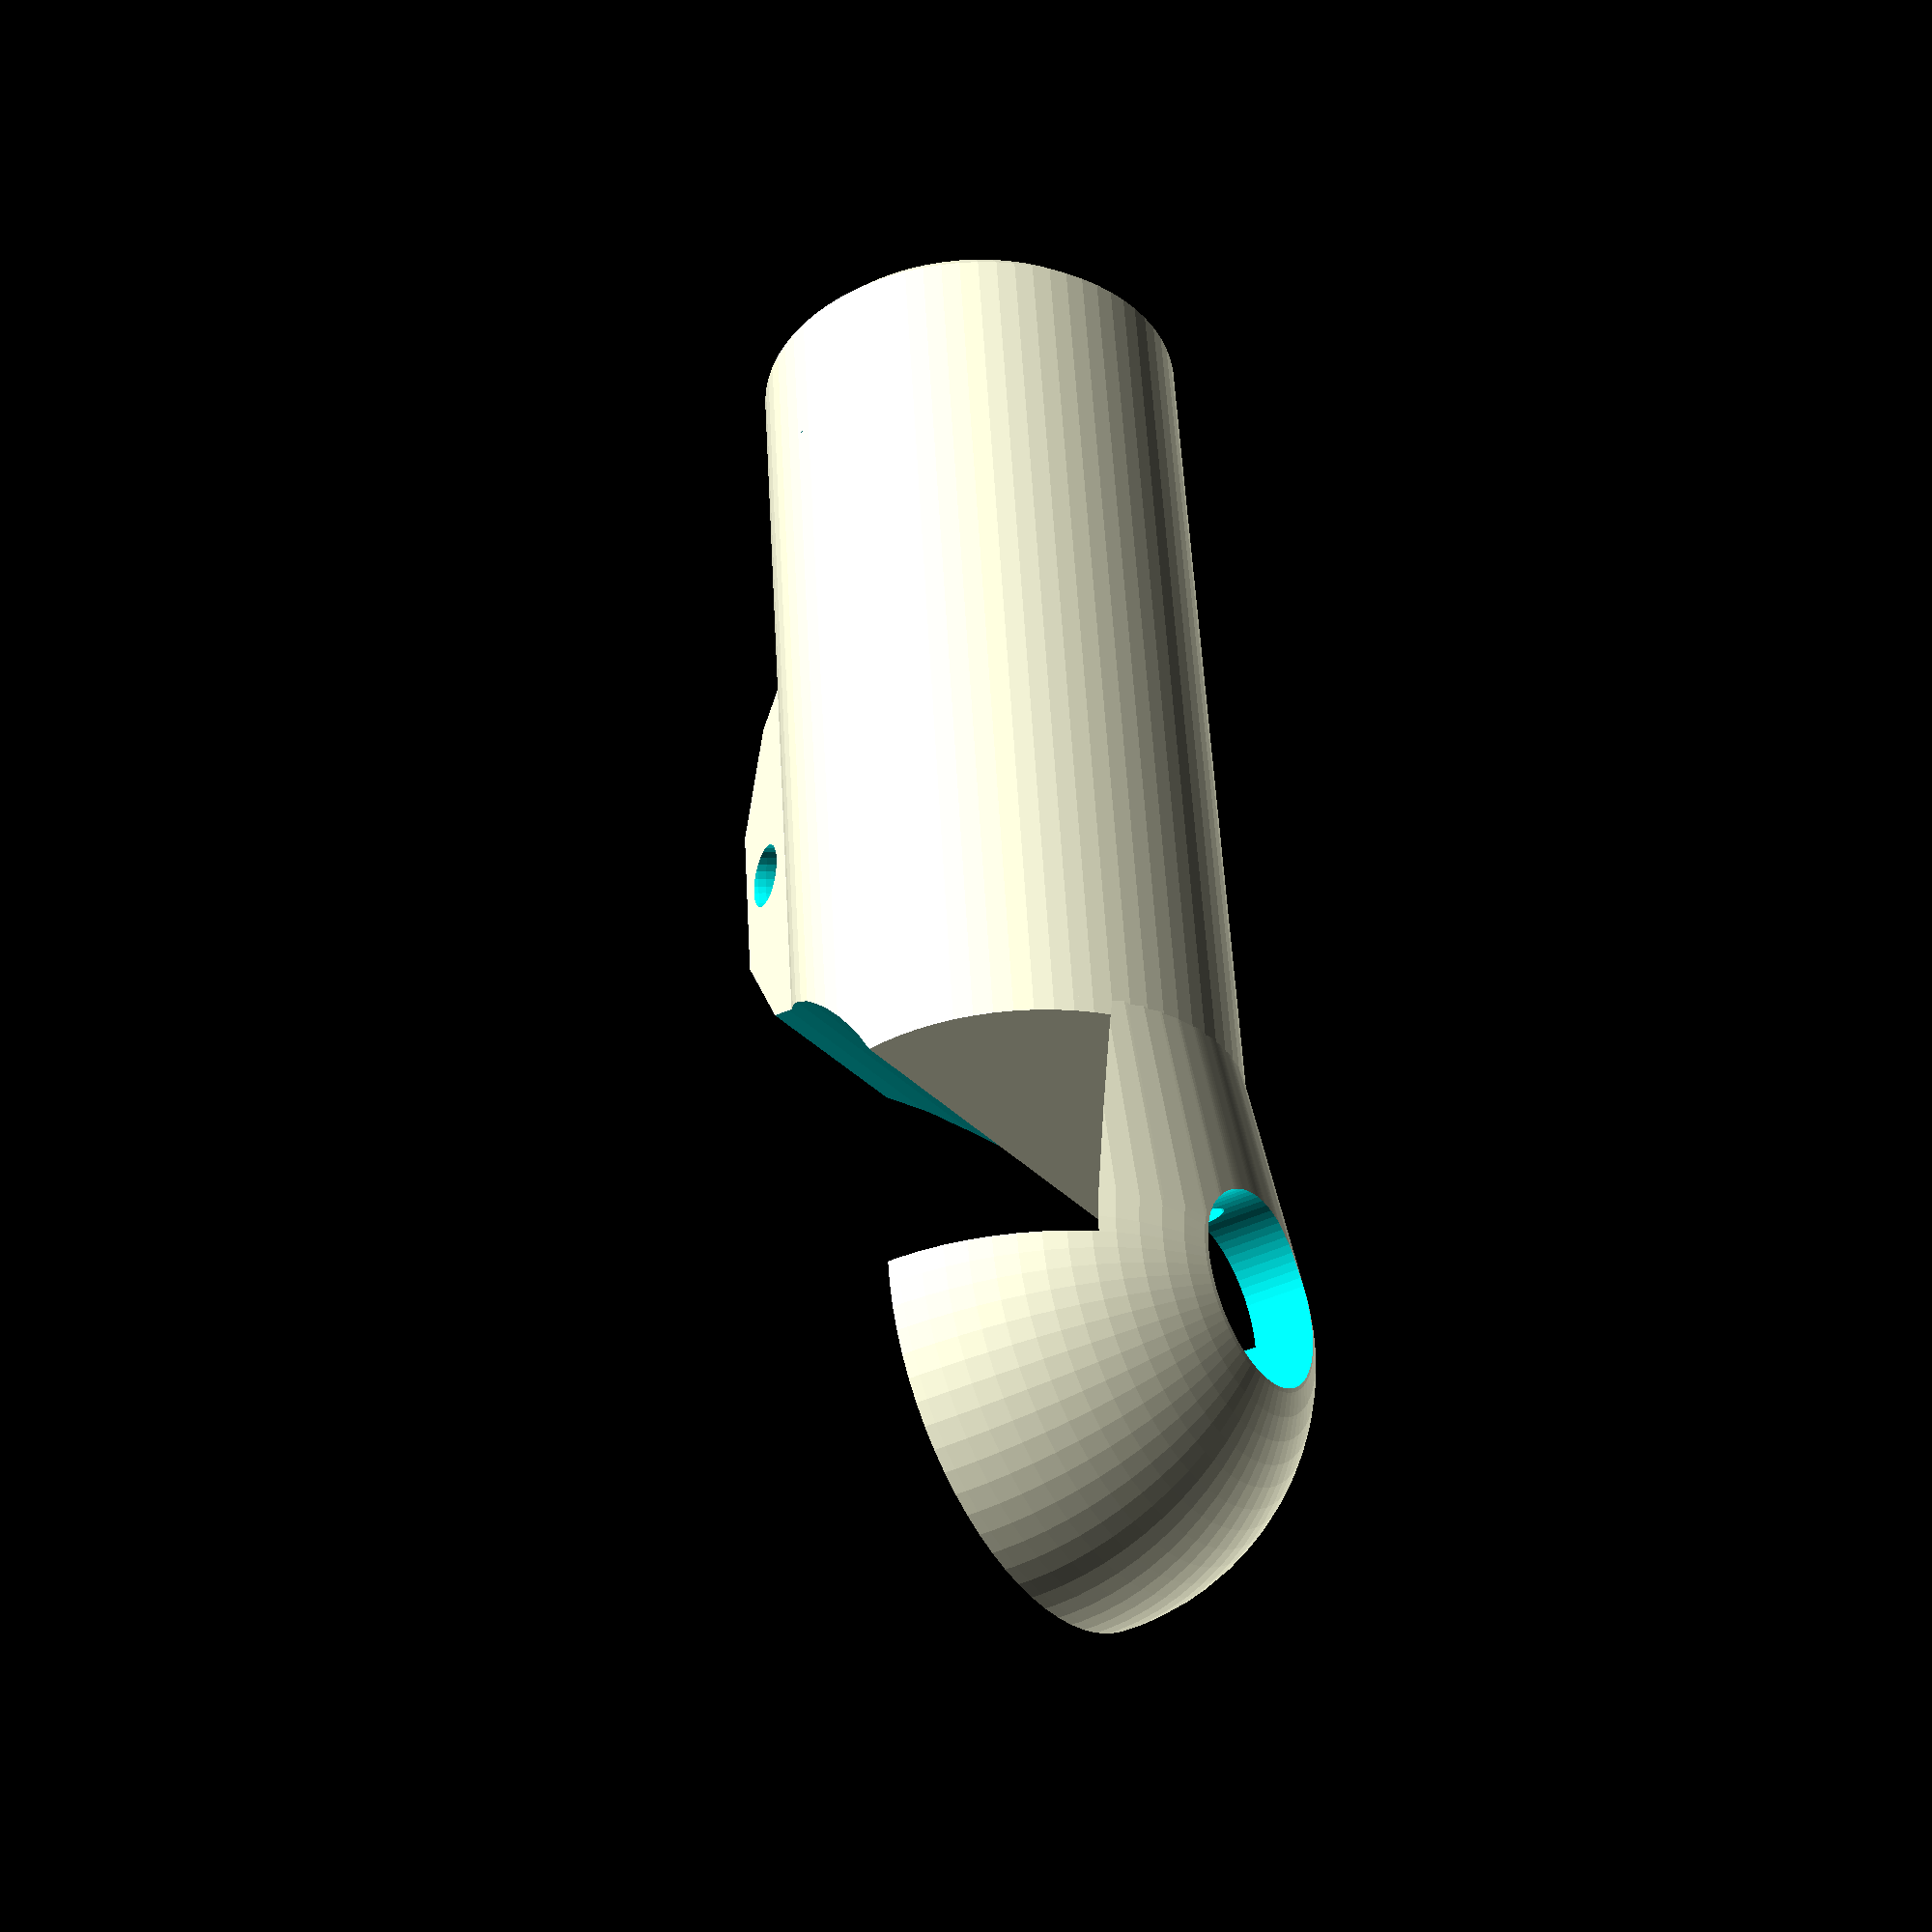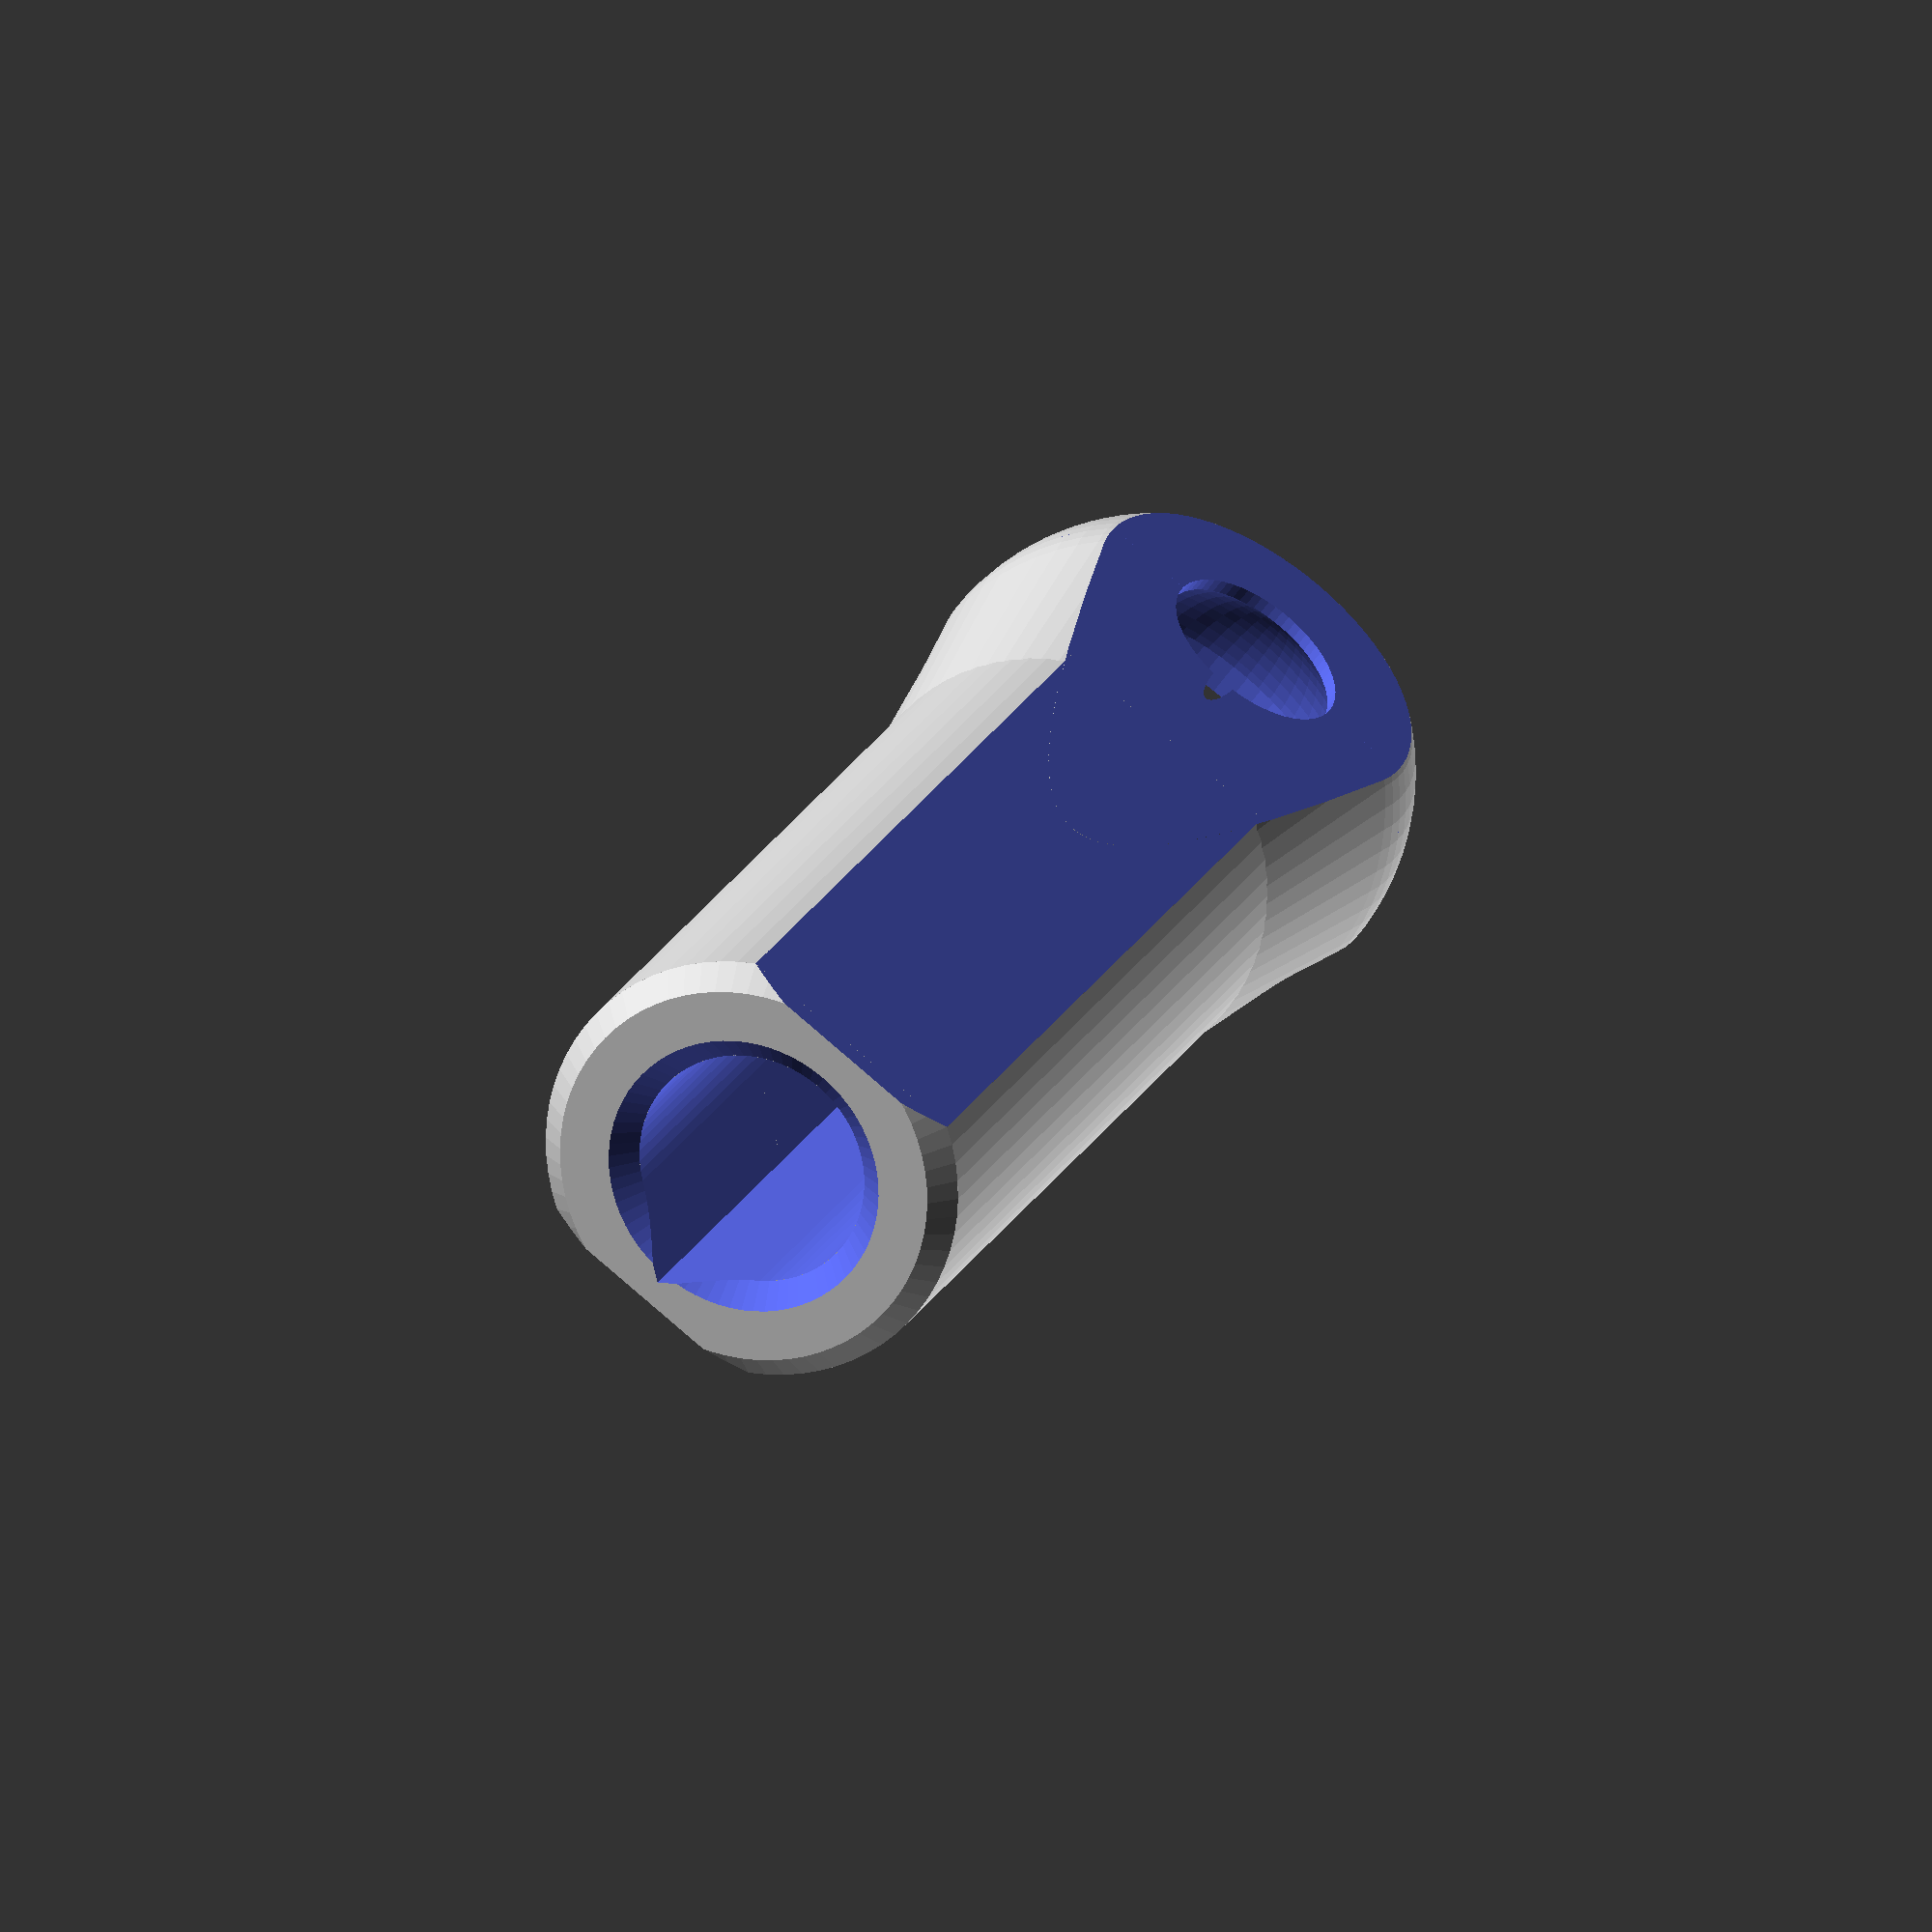
<openscad>
// Ball cup style rod end for delta arm joints

// Outer diameter of ball cup
od=13; // 0.1

// Ball diameter with any clearance
bd=9.58; // 0.01

// Sleeve diameter
sd=11; // 0.1

// Arm diameter
ad=6; // 0.01

// Arm offset from ball center
ao=10; // 0.1

// Sleeve length over arm
sl=20; // 0.1

// Cutout slope offset
cso=3.25; // 0.05

// Lower coverage angle
lca=55; // 0.1

// Joint angle (for visualization only)
ja=-35; // 0.1

// Enable visualization of joint
mock=false;

//bd=9.48;

module torus(r1,r2) {
rotate_extrude()
translate([r1,0,0])
circle(r=r2);
}

module ballcupend_base()
difference() {
	union() {
		//sleeve shaft
		translate([0,od/2,0])
		rotate([-90,0,0]) {
			cylinder(d=sd,h=ao+sl-od/2-0.6);
			translate([0,0,ao+sl-od/2-0.6])
			cylinder(d1=sd,d2=sd-1.2,h=0.6);
		}

		//outer side of cup
		hull() {
			sphere(d=od);
			translate([0,13,0]) sphere(d=sd-2);
		}
	}

	// flat bottom/top
	translate([0,0,-2*sd-sd/2*sin(lca)]) cube([200,200,4*sd],center=true);
	translate([0,0,+2*sd+sd/2-sd/11]) cube([200,200,4*sd],center=true);

	// cup interior
	sphere(d=bd);
	// safety retaining zone without contact
	translate([0,0,-bd/8])
	cylinder(d=bd+0.8,h=2*od);

	// cutout to place seam
	intersection() {
		scale([1/3,1,1])
		rotate([0,90,0])
		torus(bd/2,1);
		translate([0,od,0]) cube(2*od,center=true);
	}

	// cutout to avoid elephant foot contact
	cylinder(d=bd/2,h=2*od,center=true);

	// cutout for range of motion clearance
	clearance_cut();

	// hole for arm
	armhole();
}

module clearance_cut() {
	translate([0,-od+cso,od]) cube(2*od,center=true);
	translate([0,cso,13])
	scale([1,(ao-cso)/6.75,1])
	scale([1,.7,1])
	rotate([0,90,0]) cylinder(d=2*13,h=2*od,center=true);
}

module armhole() {
	translate([0,ao,0])
	difference() {
		rotate([90,0,180])
		linear_extrude(height=2*sl)
		hull() {
			circle(d=ad);
			// peak to make overhang printable and
			// to bleed epoxy during assembly
			translate([0,ad/2+0.2])
			rotate(45)
			square(1,center=true);
		}
		// taper end of peak to avoid piercing
		// the surface near ball
		translate([0,0,ad/2+0.2])
		rotate([-35,0,0])
		translate([0,-ad/2,])
		cube([2*od,ad,ad],center=true);
	}
	translate([0,ao+sl-0.6,0])
	rotate([90,0,180])
	cylinder(d1=ad,d2=ad+4,h=2);
}

module spring_hook()
difference() {
	translate([0,ao+5,sd/2-sd/11])
	hull() {
		translate([0,0,-1]) cube([sd*cos(asin(9/11)),12,2],center=true);
		translate([0,0,1.25]) cube([sd*cos(asin(9/11))*.5,4,2],center=true);
	}

	translate([0,ao+5,sd/2-sd/11])
	scale([1,1,1])
	translate([0,0,6/2])
	rotate([90,0,0])
	torus(6/2,0.8);

	for (i=[0,1])
	translate([0,2*(ao+5)*i,0])
	mirror([0,i,0])
	clearance_cut();

	armhole();
}

module ballcupend() union() {
	ballcupend_base();
	spring_hook();
}

if (mock)
// mockup of ball/barbell to check interference
%
rotate([ja,0,0])
union() {
	sphere(d=bd-0.02);
	translate([0,0,0]) cylinder(d=6,h=50);
}

ballcupend();

$fs=.2;
$fa=5;

</openscad>
<views>
elev=37.5 azim=5.9 roll=123.0 proj=p view=solid
elev=234.9 azim=335.6 roll=33.5 proj=o view=solid
</views>
